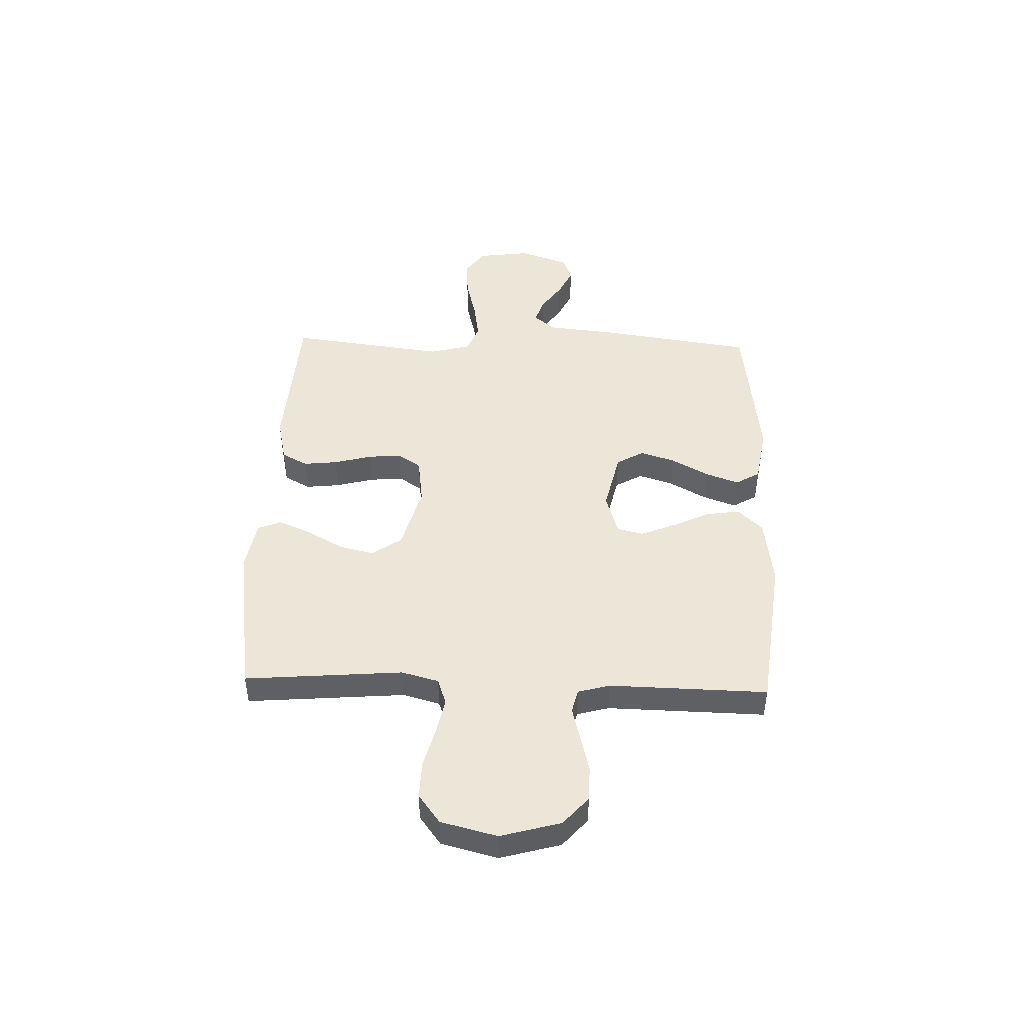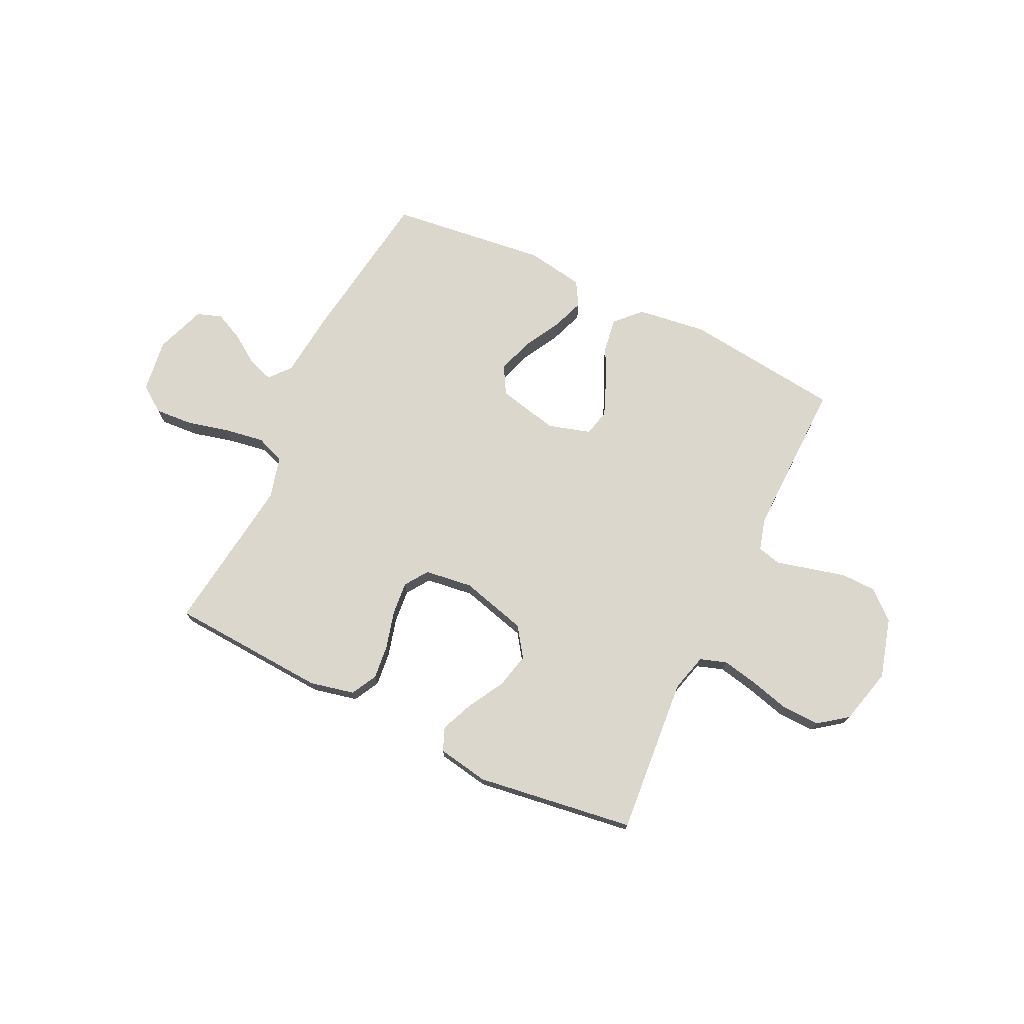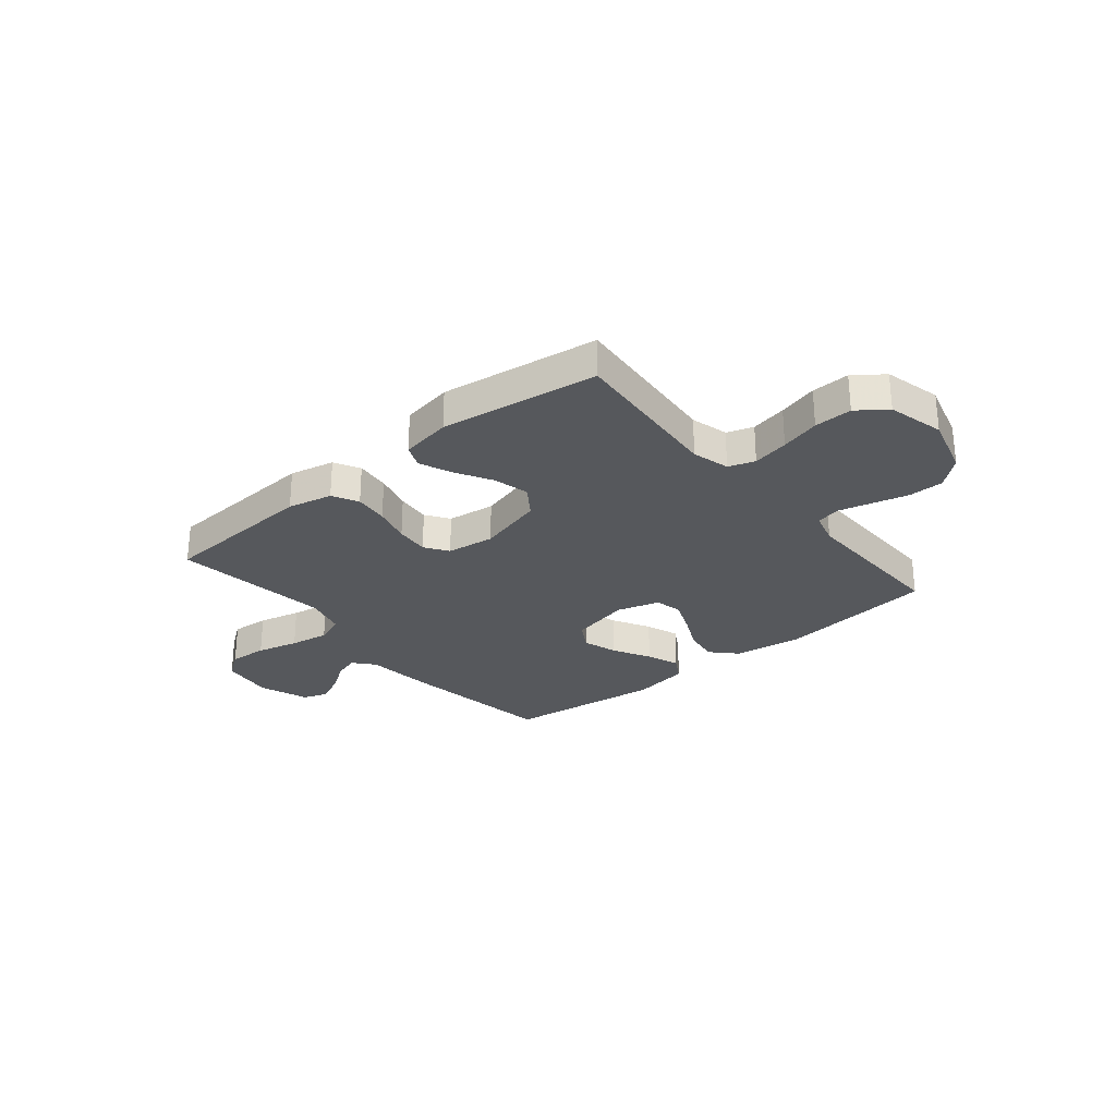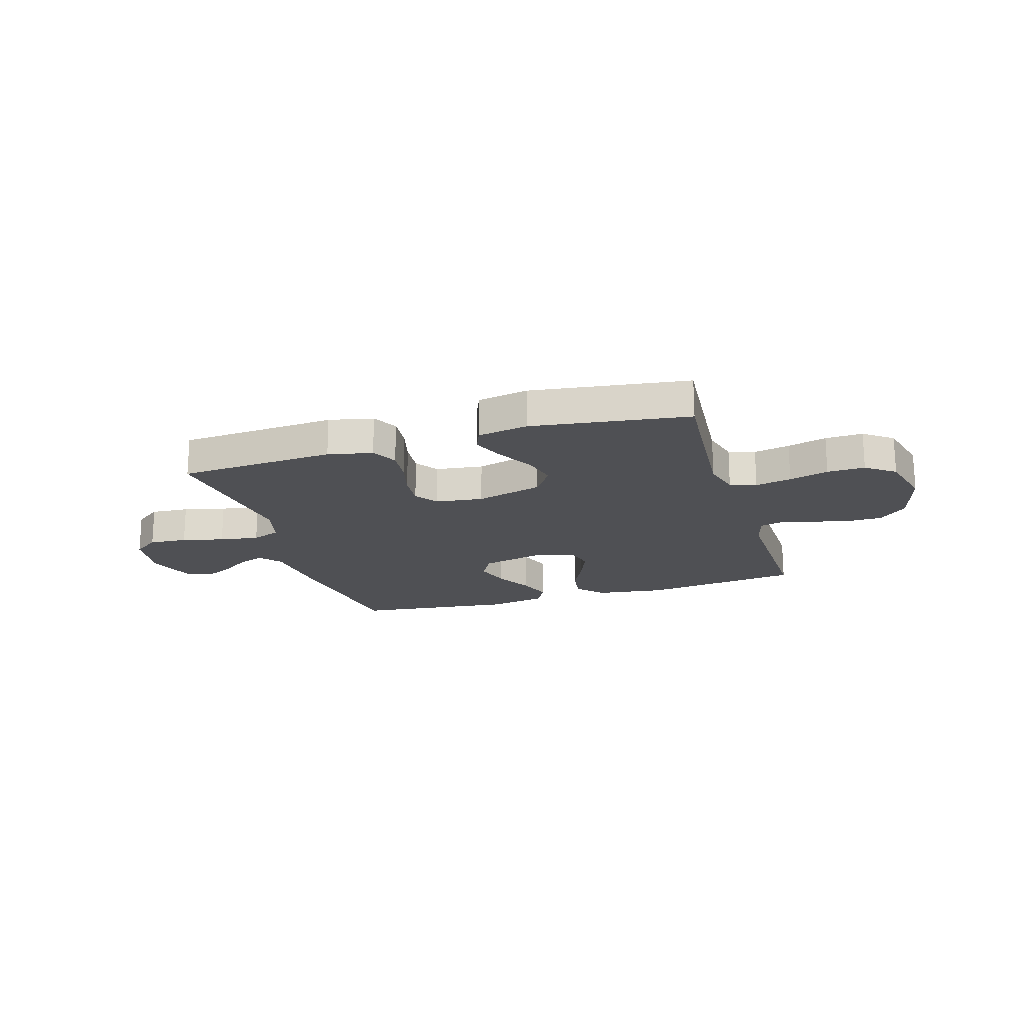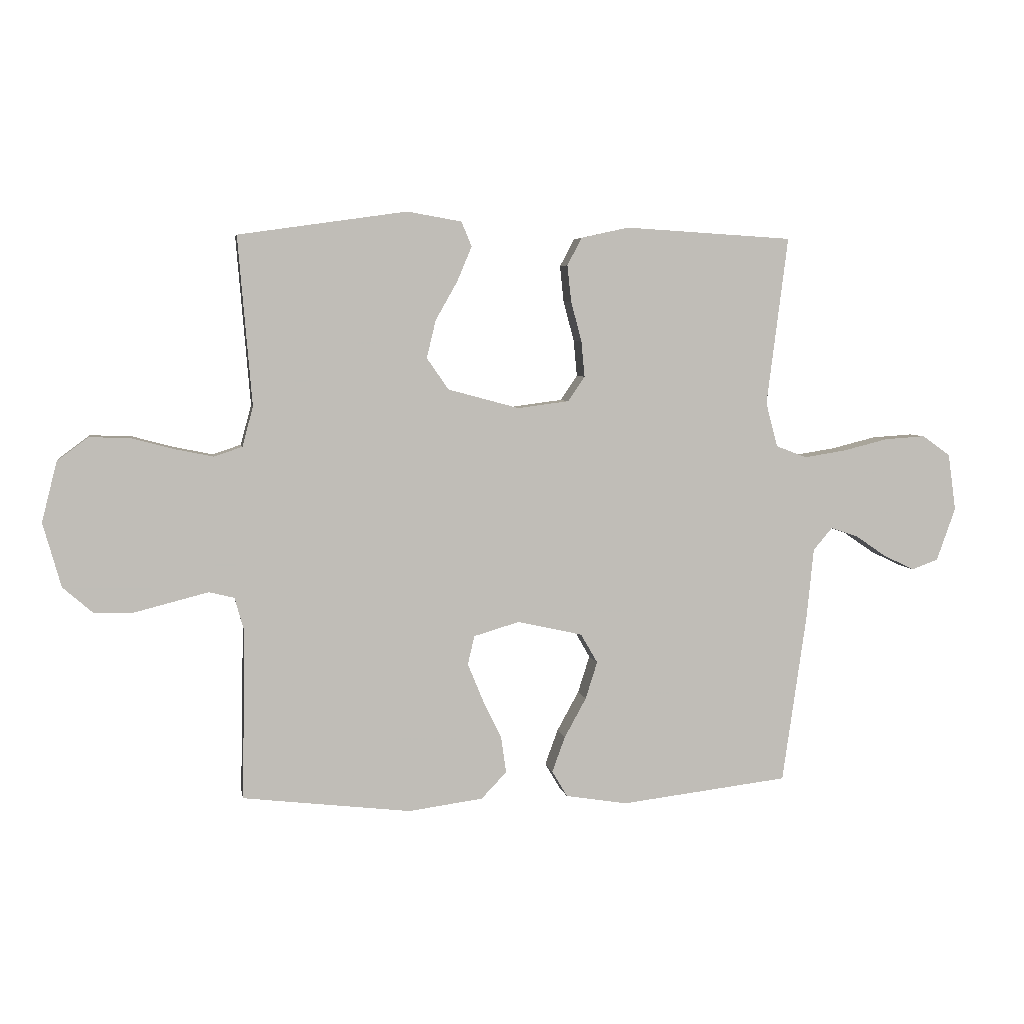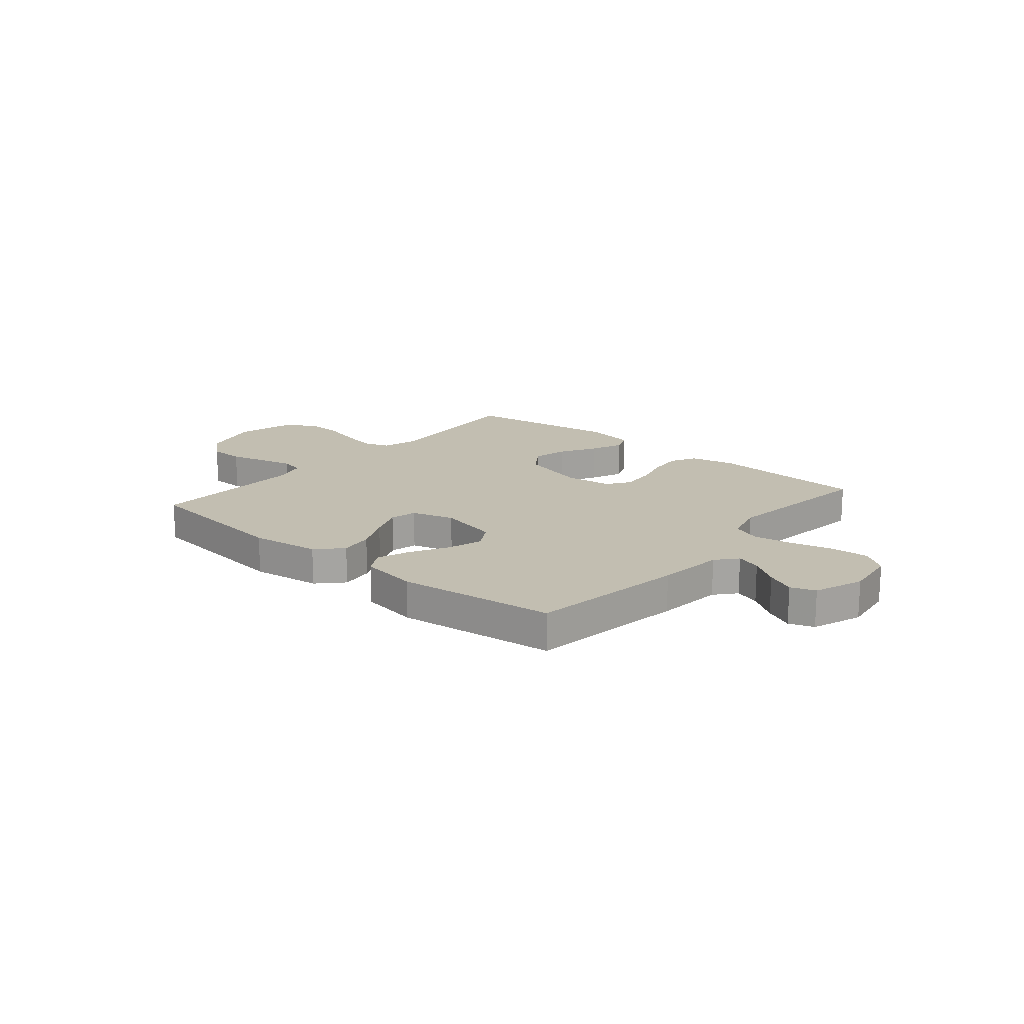
<metadata>
{"format":"obj","ext":"obj","renderer":"f3d","projection":"perspective","resolution":1024,"background":"white","views":[{"elev":46.1,"azim":91.9,"up":"+Y"},{"elev":73.4,"azim":25.7,"up":"+Y"},{"elev":-27.9,"azim":39.6,"up":"+Y"},{"elev":-19.2,"azim":17.1,"up":"+Y"},{"elev":4.9,"azim":170.3,"up":"+Z"},{"elev":17.1,"azim":-139.7,"up":"+Y"}]}
</metadata>
<code>
v -0.5 0.07 -0.5
v -0.543 0.07 -0.2
v -0.556 0.07 -0.072
v -0.59 0.07 -0.032
v -0.638 0.07 -0.048
v -0.694 0.07 -0.086
v -0.749 0.07 -0.112
v -0.796 0.07 -0.095
v -0.83 0.07 0
v -0.816 0.07 0.101
v -0.766 0.07 0.137
v -0.693 0.07 0.132
v -0.613 0.07 0.112
v -0.538 0.07 0.1
v -0.483 0.07 0.121
v -0.462 0.07 0.2
v -0.5 0.07 0.5
v -0.2 0.07 0.518
v -0.115 0.07 0.499
v -0.089 0.07 0.45
v -0.096 0.07 0.385
v -0.115 0.07 0.314
v -0.121 0.07 0.25
v -0.091 0.07 0.206
v 0 0.07 0.194
v 0.127 0.07 0.228
v 0.166 0.07 0.284
v 0.15 0.07 0.351
v 0.111 0.07 0.42
v 0.085 0.07 0.482
v 0.103 0.07 0.526
v 0.2 0.07 0.543
v 0.5 0.07 0.5
v 0.475 0.07 0.2
v 0.494 0.07 0.129
v 0.544 0.07 0.112
v 0.613 0.07 0.126
v 0.688 0.07 0.146
v 0.76 0.07 0.148
v 0.815 0.07 0.107
v 0.842 0.07 0
v 0.81 0.07 -0.114
v 0.756 0.07 -0.161
v 0.689 0.07 -0.162
v 0.619 0.07 -0.144
v 0.556 0.07 -0.128
v 0.511 0.07 -0.139
v 0.494 0.07 -0.2
v 0.5 0.07 -0.5
v 0.2 0.07 -0.535
v 0.068 0.07 -0.517
v 0.023 0.07 -0.47
v 0.032 0.07 -0.406
v 0.066 0.07 -0.335
v 0.093 0.07 -0.269
v 0.081 0.07 -0.218
v 0 0.07 -0.194
v -0.116 0.07 -0.22
v -0.146 0.07 -0.272
v -0.125 0.07 -0.338
v -0.086 0.07 -0.409
v -0.063 0.07 -0.472
v -0.09 0.07 -0.518
v -0.2 0.07 -0.536
v -0.5 0 -0.5
v -0.543 0 -0.2
v -0.556 0 -0.072
v -0.59 0 -0.032
v -0.638 0 -0.048
v -0.694 0 -0.086
v -0.749 0 -0.112
v -0.796 0 -0.095
v -0.83 0 0
v -0.816 0 0.101
v -0.766 0 0.137
v -0.693 0 0.132
v -0.613 0 0.112
v -0.538 0 0.1
v -0.483 0 0.121
v -0.462 0 0.2
v -0.5 0 0.5
v -0.2 0 0.518
v -0.115 0 0.499
v -0.089 0 0.45
v -0.096 0 0.385
v -0.115 0 0.314
v -0.121 0 0.25
v -0.091 0 0.206
v 0 0 0.194
v 0.127 0 0.228
v 0.166 0 0.284
v 0.15 0 0.351
v 0.111 0 0.42
v 0.085 0 0.482
v 0.103 0 0.526
v 0.2 0 0.543
v 0.5 0 0.5
v 0.475 0 0.2
v 0.494 0 0.129
v 0.544 0 0.112
v 0.613 0 0.126
v 0.688 0 0.146
v 0.76 0 0.148
v 0.815 0 0.107
v 0.842 0 0
v 0.81 0 -0.114
v 0.756 0 -0.161
v 0.689 0 -0.162
v 0.619 0 -0.144
v 0.556 0 -0.128
v 0.511 0 -0.139
v 0.494 0 -0.2
v 0.5 0 -0.5
v 0.2 0 -0.535
v 0.068 0 -0.517
v 0.023 0 -0.47
v 0.032 0 -0.406
v 0.066 0 -0.335
v 0.093 0 -0.269
v 0.081 0 -0.218
v 0 0 -0.194
v -0.116 0 -0.22
v -0.146 0 -0.272
v -0.125 0 -0.338
v -0.086 0 -0.409
v -0.063 0 -0.472
v -0.09 0 -0.518
v -0.2 0 -0.536
f 1 2 3
f 64 1 3
f 63 64 3
f 62 63 3
f 61 62 3
f 60 61 3
f 59 60 3 4
f 58 59 4
f 57 58 4
f 52 53 54
f 51 52 54
f 50 51 54
f 49 50 54
f 48 49 54
f 47 48 54 55
f 43 44 45
f 42 43 45
f 41 42 45
f 40 41 45
f 39 40 45
f 38 39 45
f 37 38 45
f 36 37 45 46
f 35 36 46 47
f 32 33 34
f 31 32 34
f 30 31 34
f 29 30 34
f 28 29 34
f 34 35 47
f 28 34 47
f 27 28 47
f 20 21 22
f 19 20 22
f 18 19 22
f 17 18 22
f 16 17 22
f 15 16 22 23
f 14 15 23 24
f 11 12 13
f 10 11 13
f 9 10 13
f 8 9 13
f 7 8 13
f 6 7 13
f 5 6 13
f 4 5 13 14
f 14 24 25
f 4 14 25
f 57 4 25
f 47 55 56
f 27 47 56
f 26 27 56
f 25 26 56 57
f 67 66 65
f 67 65 128
f 67 128 127
f 67 127 126
f 67 126 125
f 67 125 124
f 68 67 124 123
f 68 123 122
f 68 122 121
f 118 117 116
f 118 116 115
f 118 115 114
f 118 114 113
f 118 113 112
f 119 118 112 111
f 109 108 107
f 109 107 106
f 109 106 105
f 109 105 104
f 109 104 103
f 109 103 102
f 109 102 101
f 110 109 101 100
f 111 110 100 99
f 98 97 96
f 98 96 95
f 98 95 94
f 98 94 93
f 98 93 92
f 111 99 98
f 111 98 92
f 111 92 91
f 86 85 84
f 86 84 83
f 86 83 82
f 86 82 81
f 86 81 80
f 87 86 80 79
f 88 87 79 78
f 77 76 75
f 77 75 74
f 77 74 73
f 77 73 72
f 77 72 71
f 77 71 70
f 77 70 69
f 78 77 69 68
f 89 88 78
f 89 78 68
f 89 68 121
f 120 119 111
f 120 111 91
f 120 91 90
f 121 120 90 89
f 1 65 66 2
f 2 66 67 3
f 3 67 68 4
f 4 68 69 5
f 5 69 70 6
f 6 70 71 7
f 7 71 72 8
f 8 72 73 9
f 9 73 74 10
f 10 74 75 11
f 11 75 76 12
f 12 76 77 13
f 13 77 78 14
f 14 78 79 15
f 15 79 80 16
f 16 80 81 17
f 17 81 82 18
f 18 82 83 19
f 19 83 84 20
f 20 84 85 21
f 21 85 86 22
f 22 86 87 23
f 23 87 88 24
f 24 88 89 25
f 25 89 90 26
f 26 90 91 27
f 27 91 92 28
f 28 92 93 29
f 29 93 94 30
f 30 94 95 31
f 31 95 96 32
f 32 96 97 33
f 33 97 98 34
f 34 98 99 35
f 35 99 100 36
f 36 100 101 37
f 37 101 102 38
f 38 102 103 39
f 39 103 104 40
f 40 104 105 41
f 41 105 106 42
f 42 106 107 43
f 43 107 108 44
f 44 108 109 45
f 45 109 110 46
f 46 110 111 47
f 47 111 112 48
f 48 112 113 49
f 49 113 114 50
f 50 114 115 51
f 51 115 116 52
f 52 116 117 53
f 53 117 118 54
f 54 118 119 55
f 55 119 120 56
f 56 120 121 57
f 57 121 122 58
f 58 122 123 59
f 59 123 124 60
f 60 124 125 61
f 61 125 126 62
f 62 126 127 63
f 63 127 128 64
f 64 128 65 1

</code>
